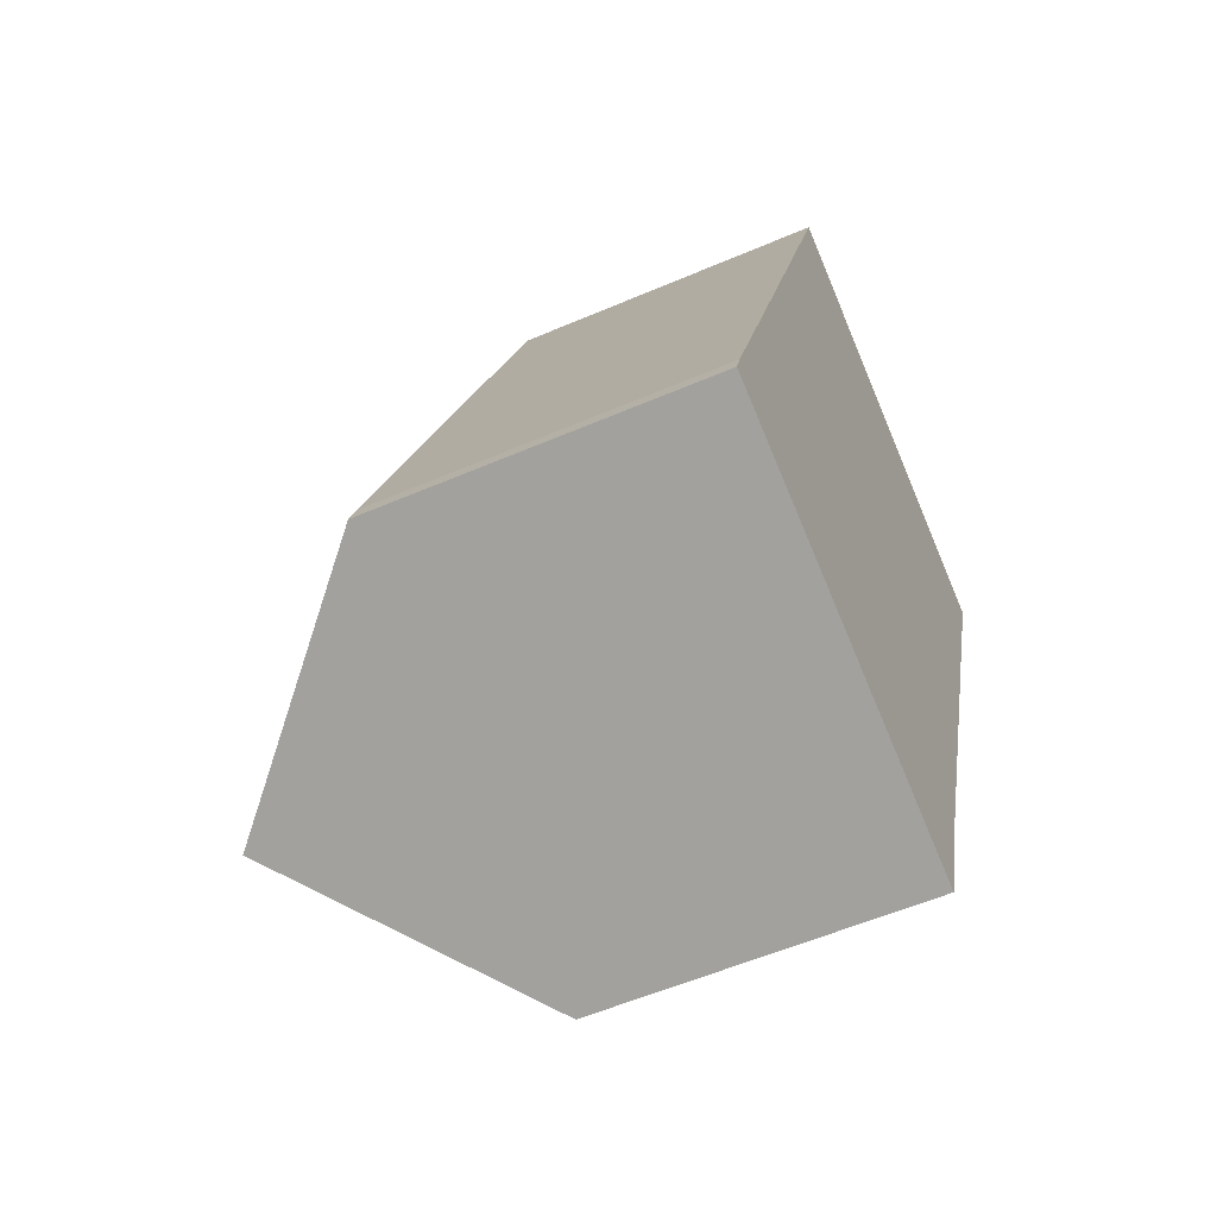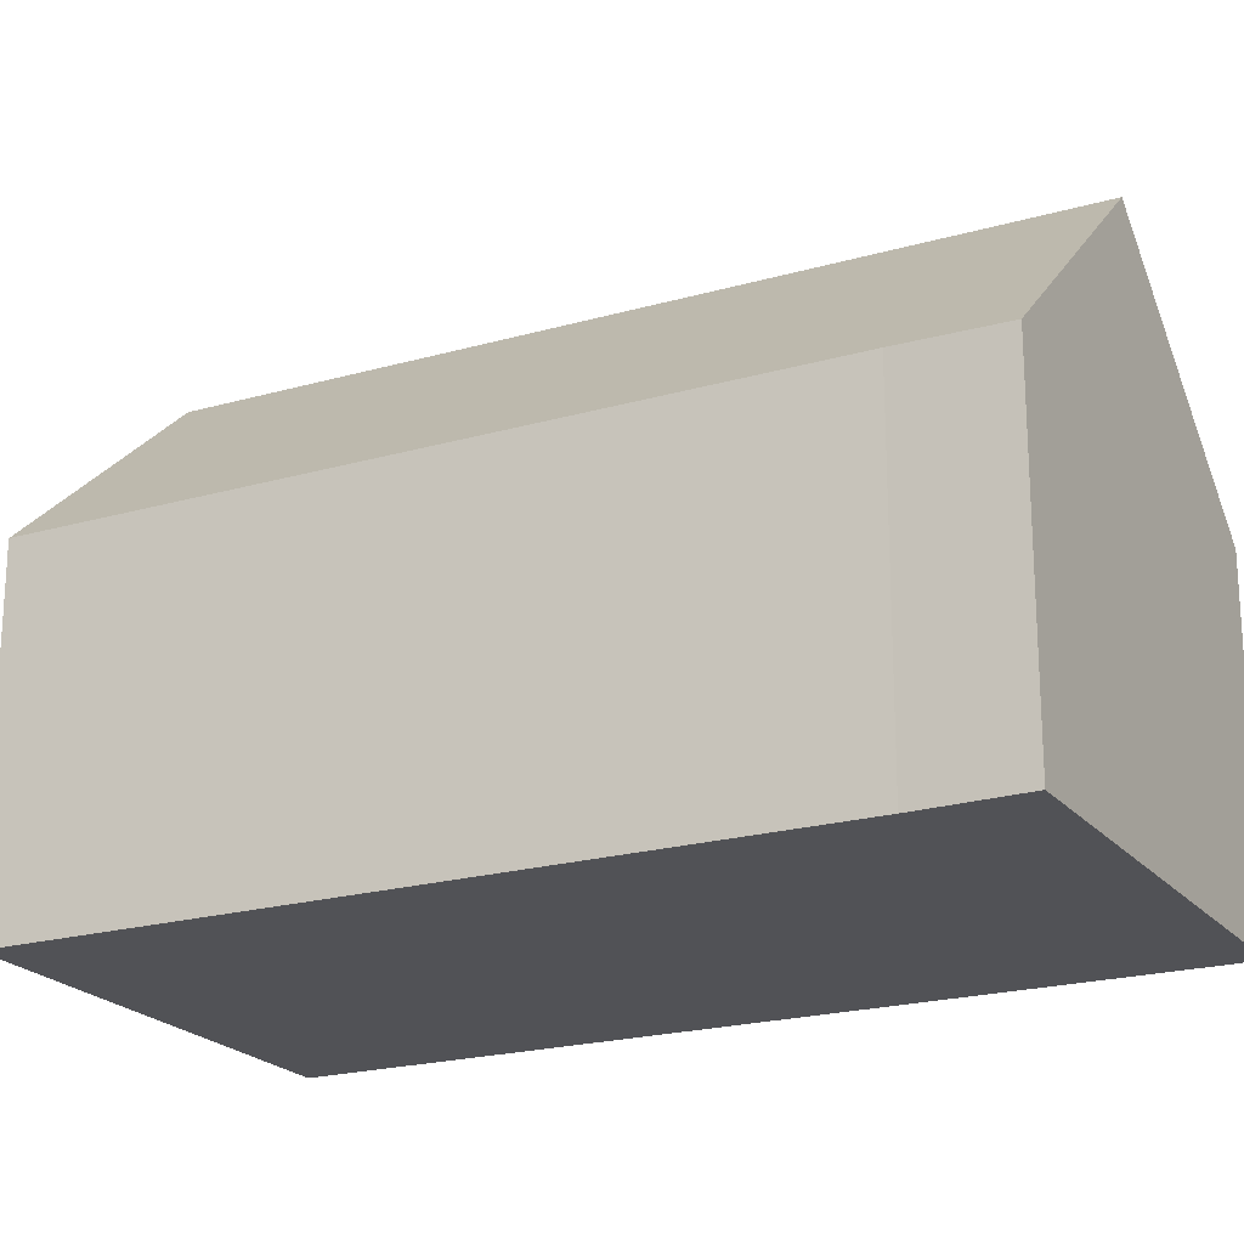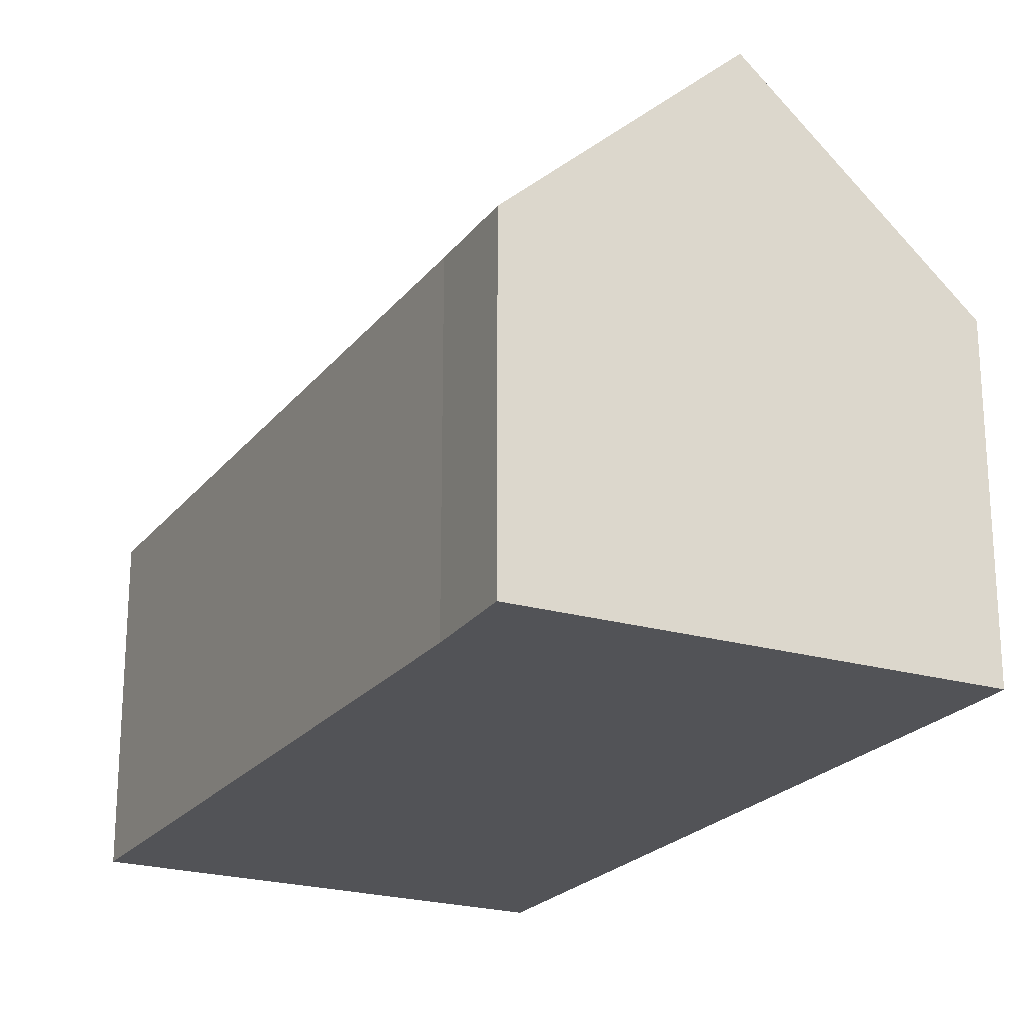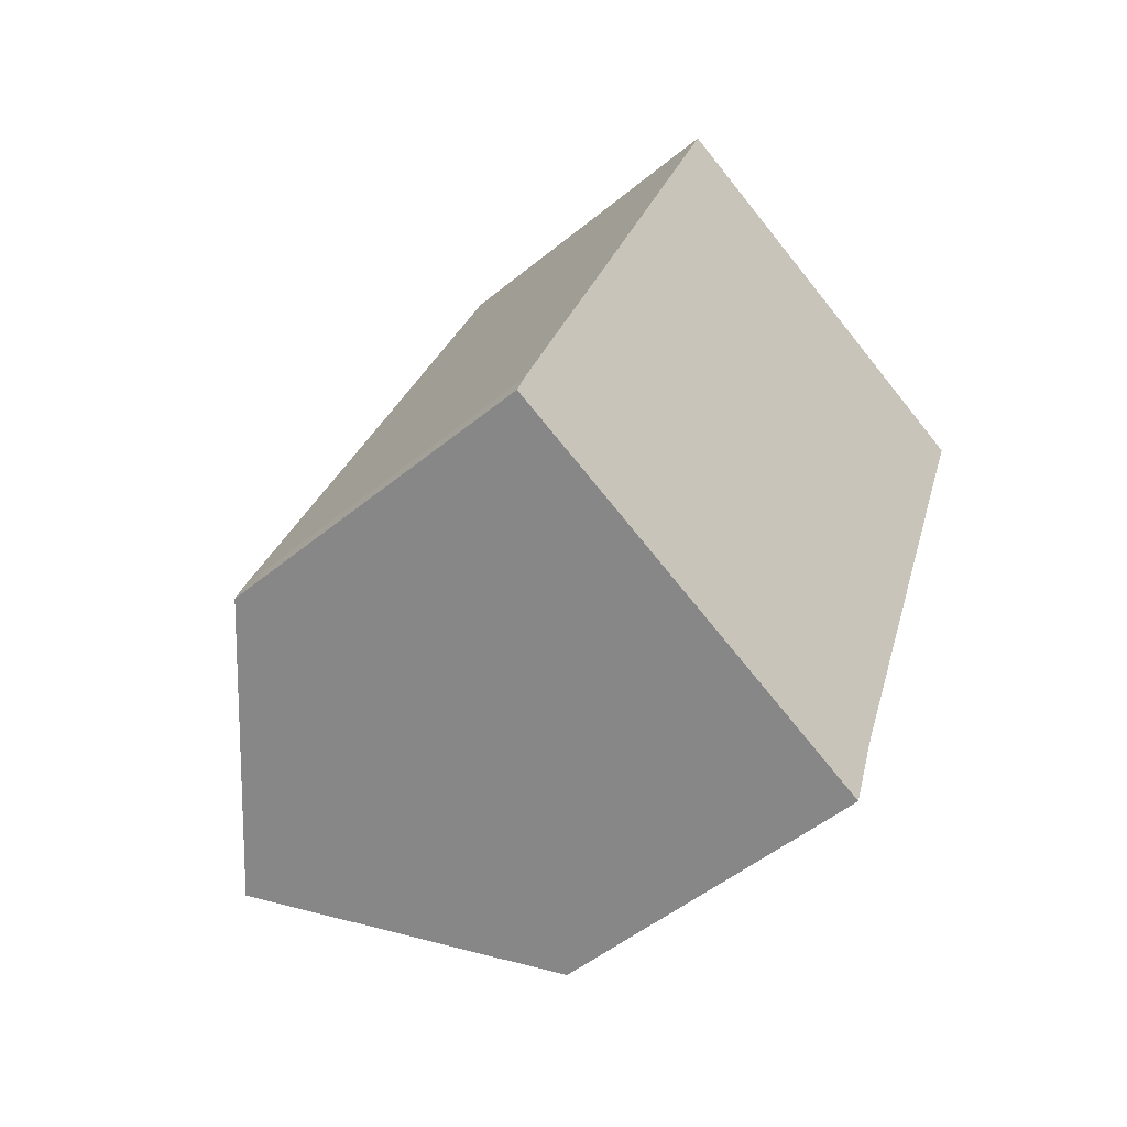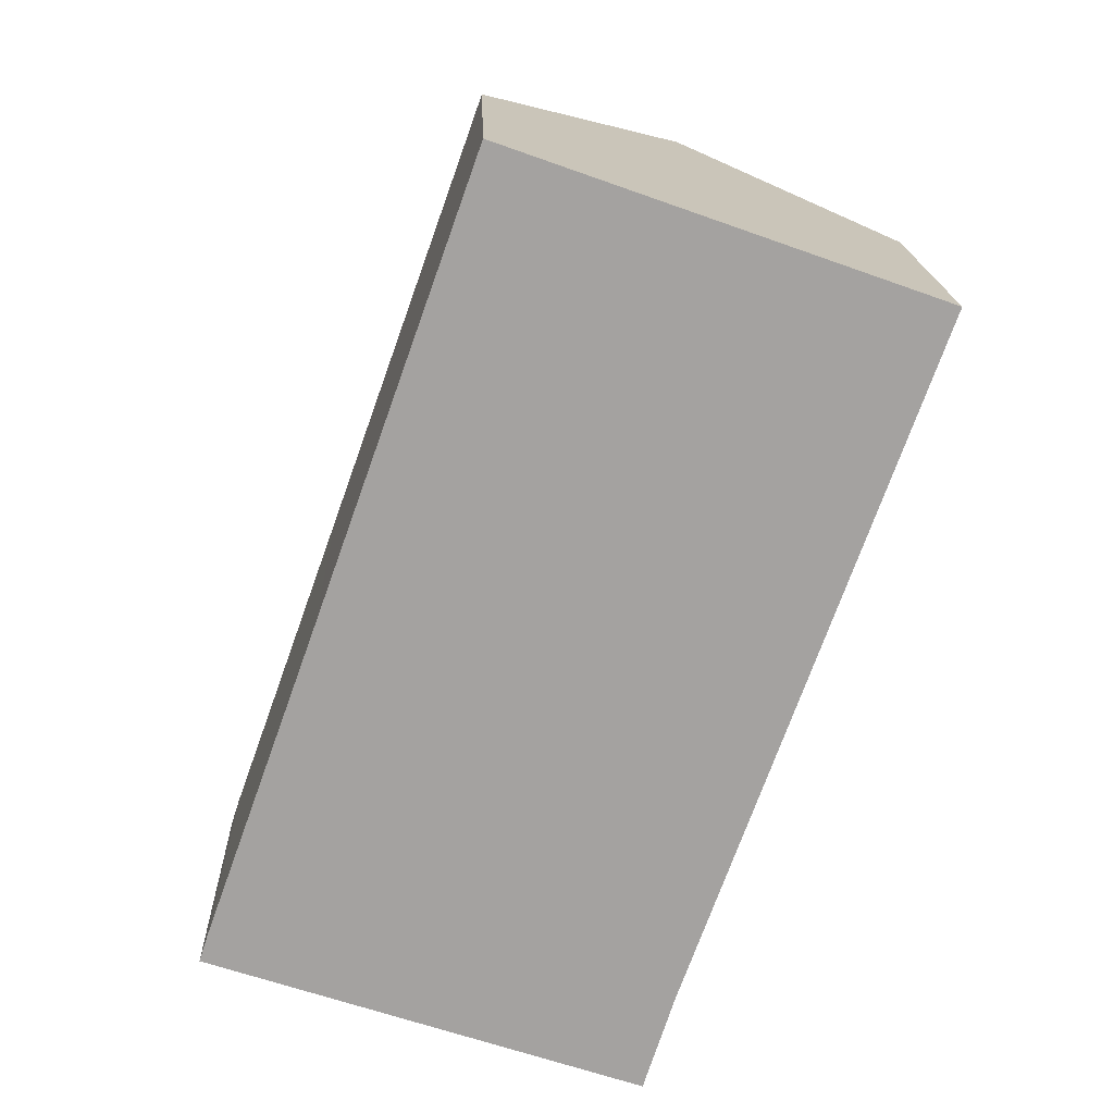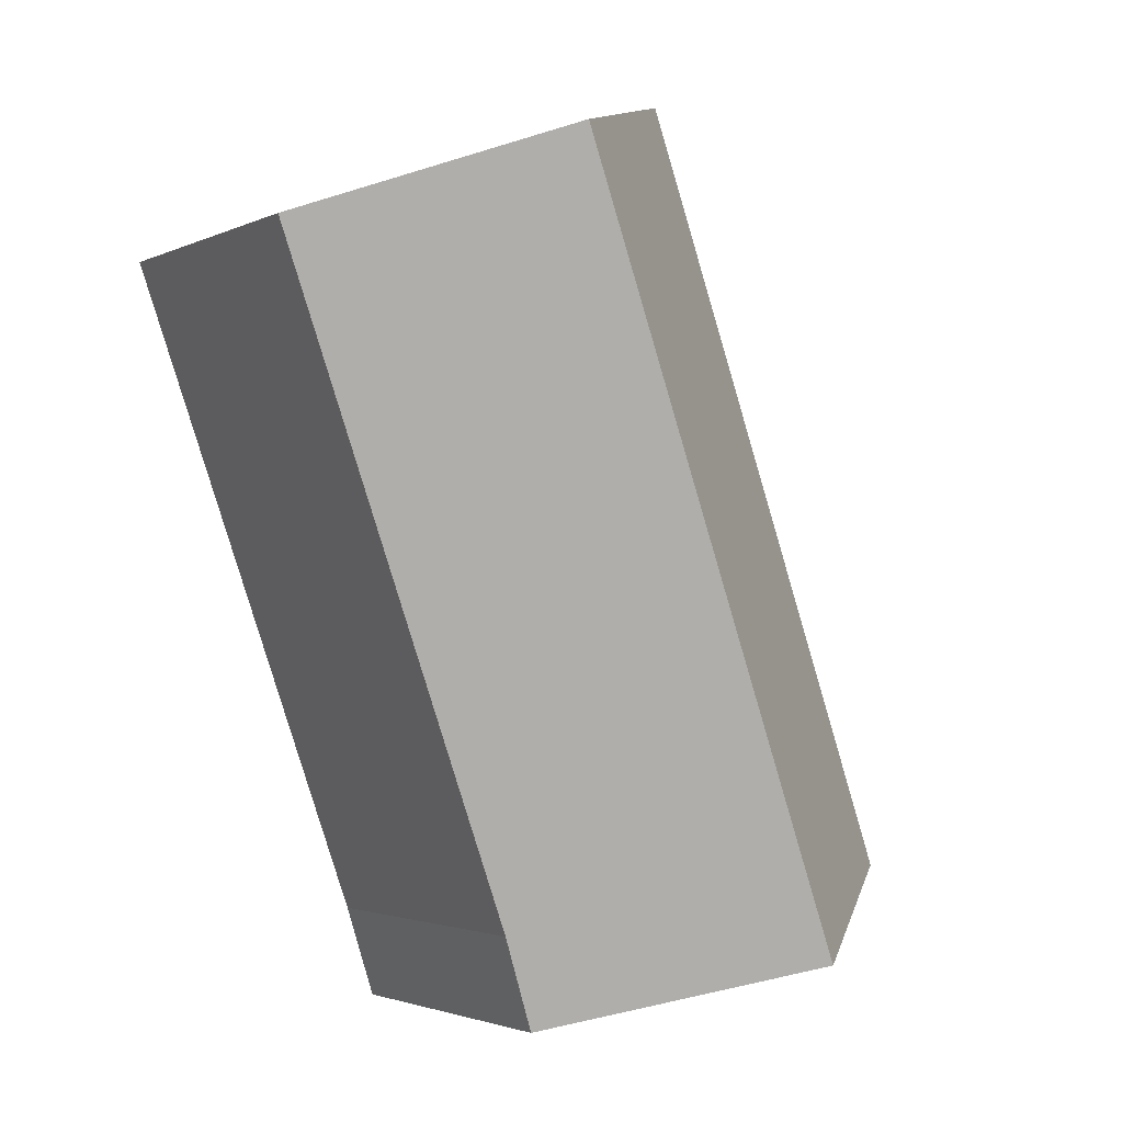
<metadata>
{"format":"obj","ext":"obj","renderer":"f3d","projection":"perspective","resolution":1024,"background":"white","views":[{"elev":-56.5,"azim":-65.8,"up":"+Z"},{"elev":-21.3,"azim":136.6,"up":"+Y"},{"elev":-22.4,"azim":172.1,"up":"+Y"},{"elev":-51.0,"azim":-48.3,"up":"+Z"},{"elev":17.5,"azim":-1.9,"up":"+Z"},{"elev":-2.4,"azim":147.4,"up":"+Z"}]}
</metadata>
<code>
v  5.4 13.35 -1.815
v  11.6 8.342 -1.224
v  10.82 8.274 -3.637
v  17.82 8.279 16.02
v  12.44 13.35 17.93
v  7.399 8.605 19.72
v  3.91 8.29 10.99
v  7.071 8.296 19.83
v  3.068 8.288 8.632
v  0.211 8.277 0.655
v  0 8.296 5.08e-16
v  10.82 2.227e-16 -3.637
v  0 0 0
v  5.4 1.111e-16 -1.815
v  0.211 -4.011e-17 0.655
v  3.068 -5.286e-16 8.632
v  3.91 -6.728e-16 10.99
v  7.071 -1.214e-15 19.83
v  17.82 -9.808e-16 16.02
v  7.399 -1.207e-15 19.72
v  12.44 -1.098e-15 17.93
v  11.6 7.495e-17 -1.224
g defaultobject
f 1 2 3
f 2 1 4
f 4 1 5
f 6 7 8
f 7 6 5
f 7 5 1
f 7 1 9
f 9 1 10
f 10 1 11
f 3 11 1
f 11 3 12
f 11 12 13
f 13 12 14
f 13 10 11
f 10 13 15
f 15 9 10
f 9 15 16
f 9 16 7
f 7 16 8
f 8 16 17
f 8 17 18
f 6 4 5
f 4 6 8
f 4 8 18
f 4 18 19
f 19 18 20
f 19 20 21
f 22 3 2
f 3 22 12
f 4 22 2
f 22 4 19
f 17 20 18
f 20 17 21
f 21 17 19
f 19 17 22
f 22 17 16
f 22 16 15
f 22 15 13
f 22 13 14
f 22 14 12

</code>
